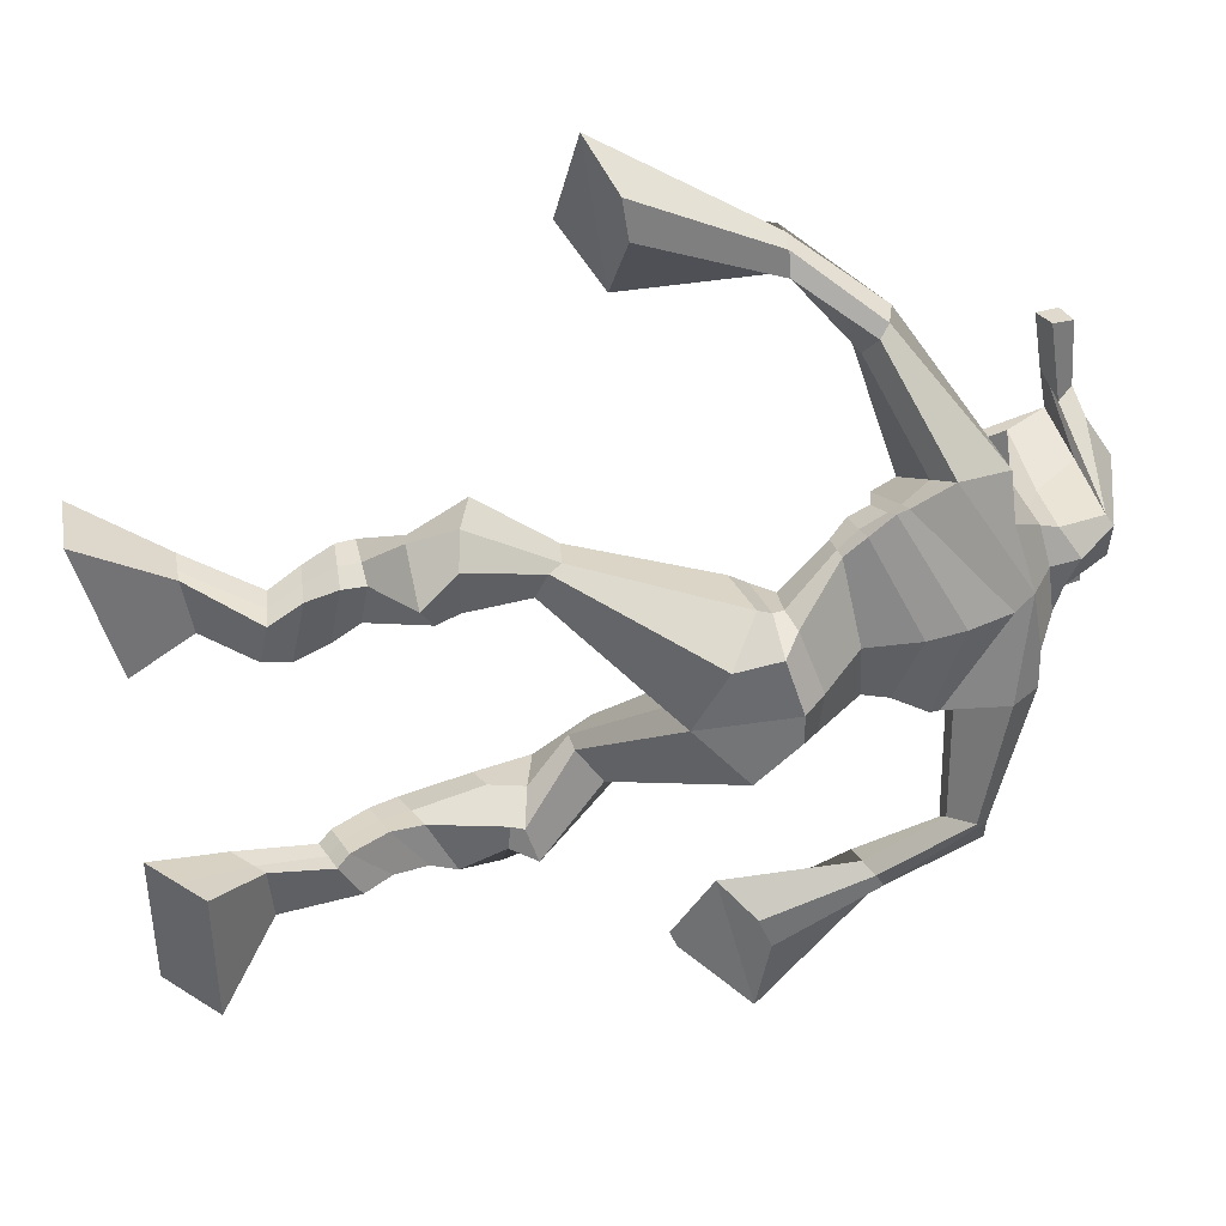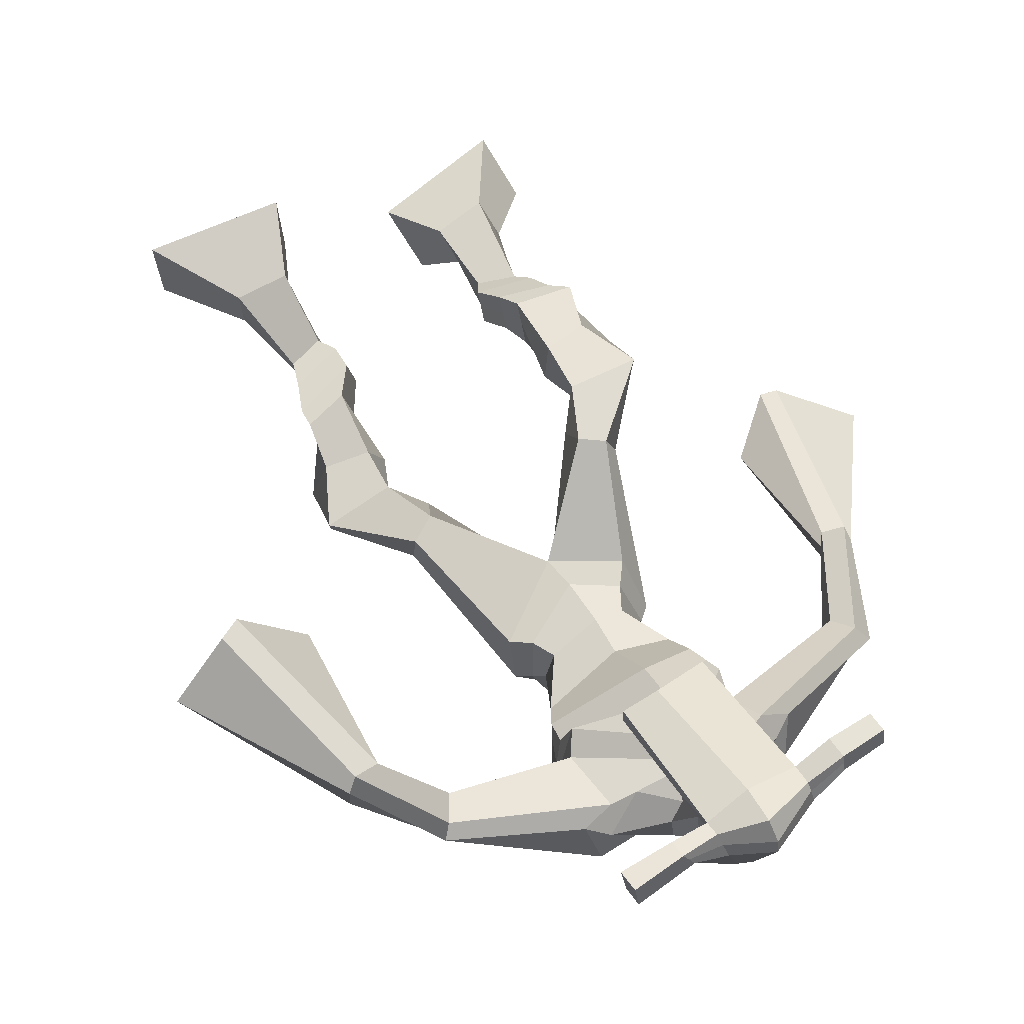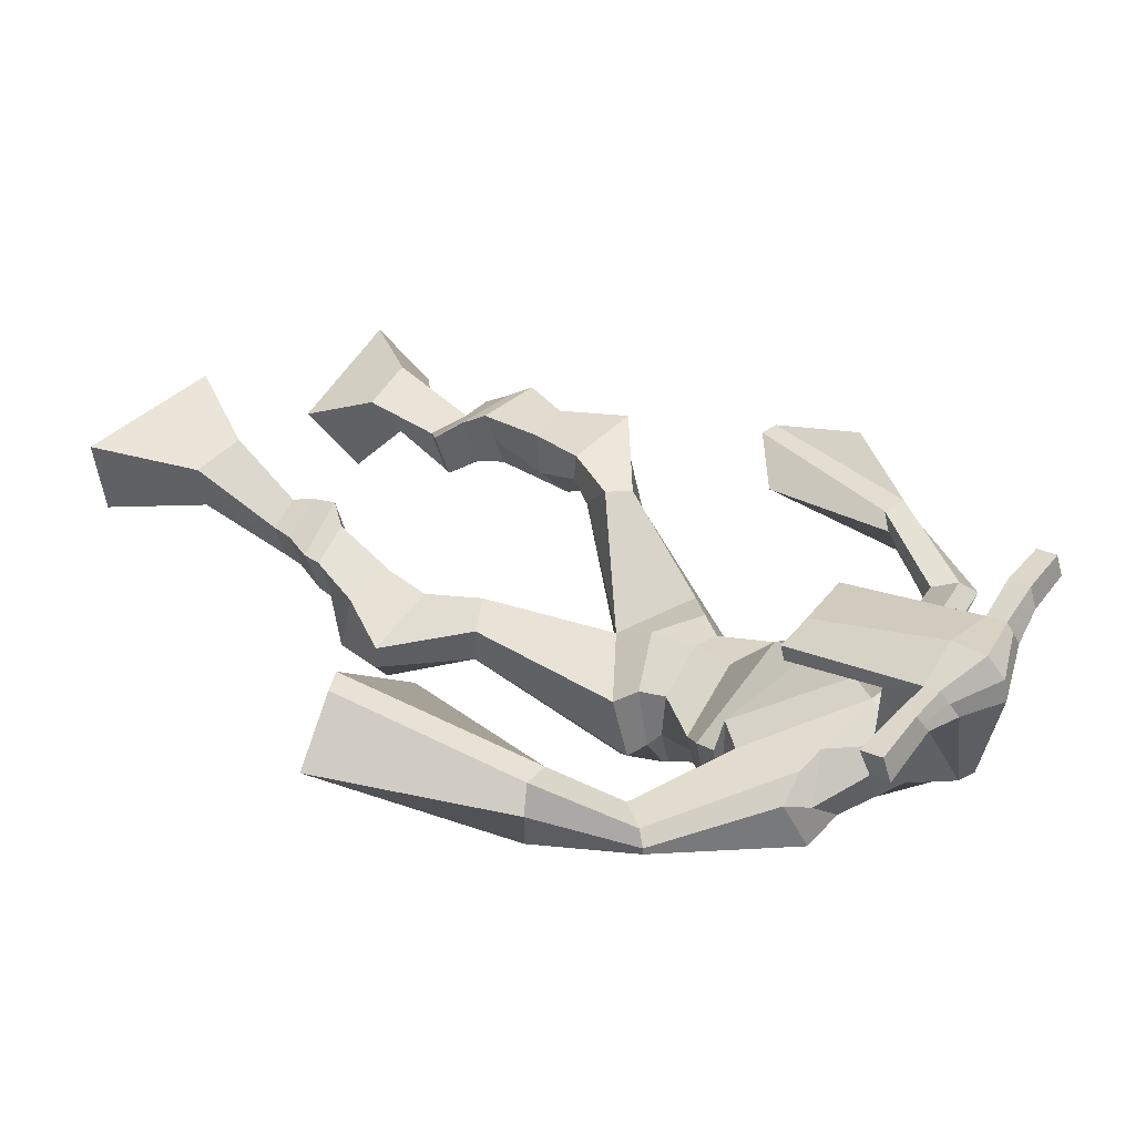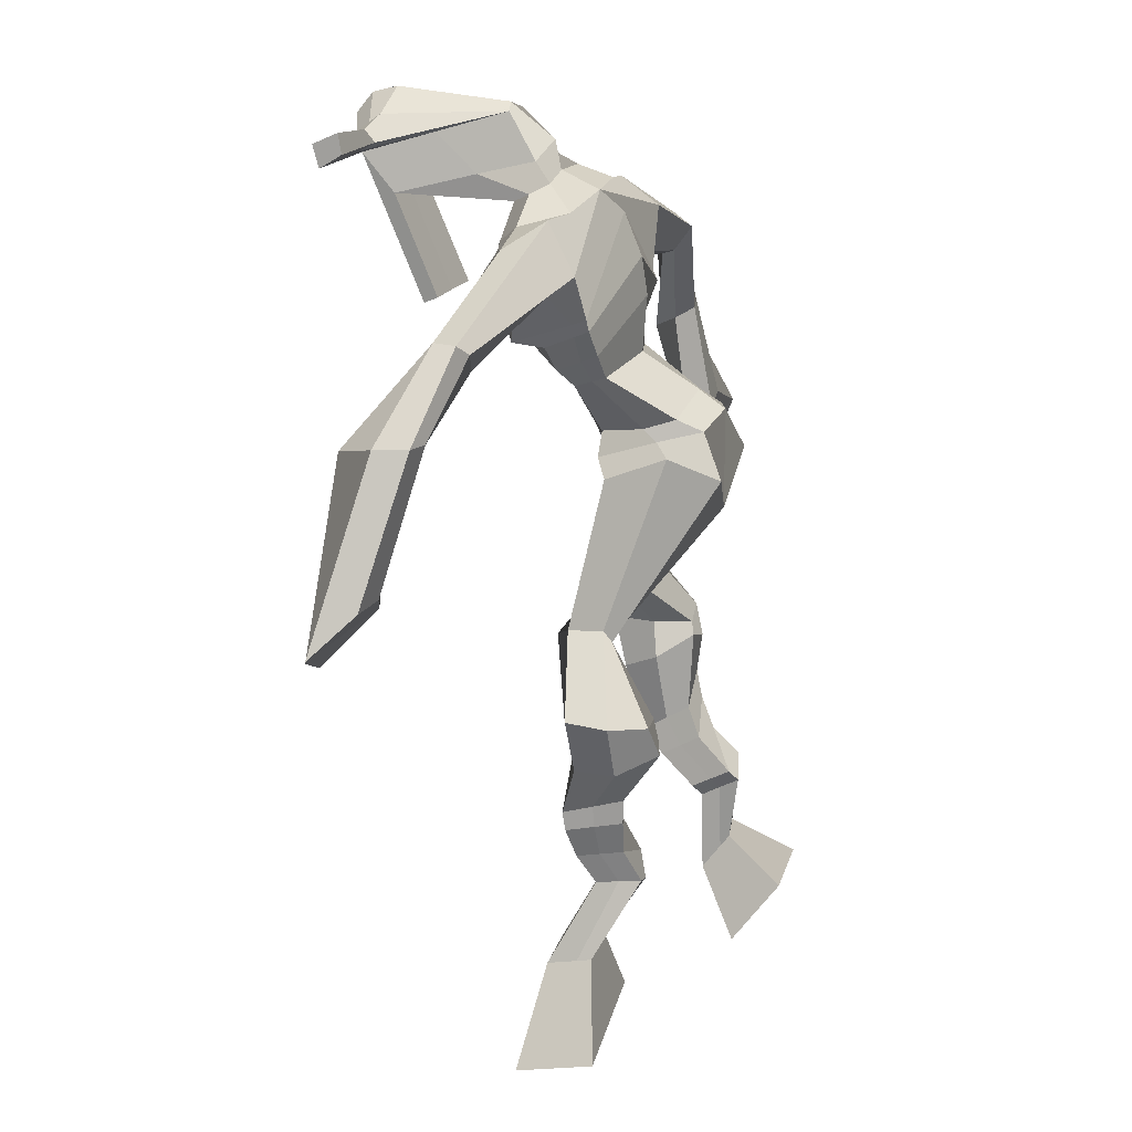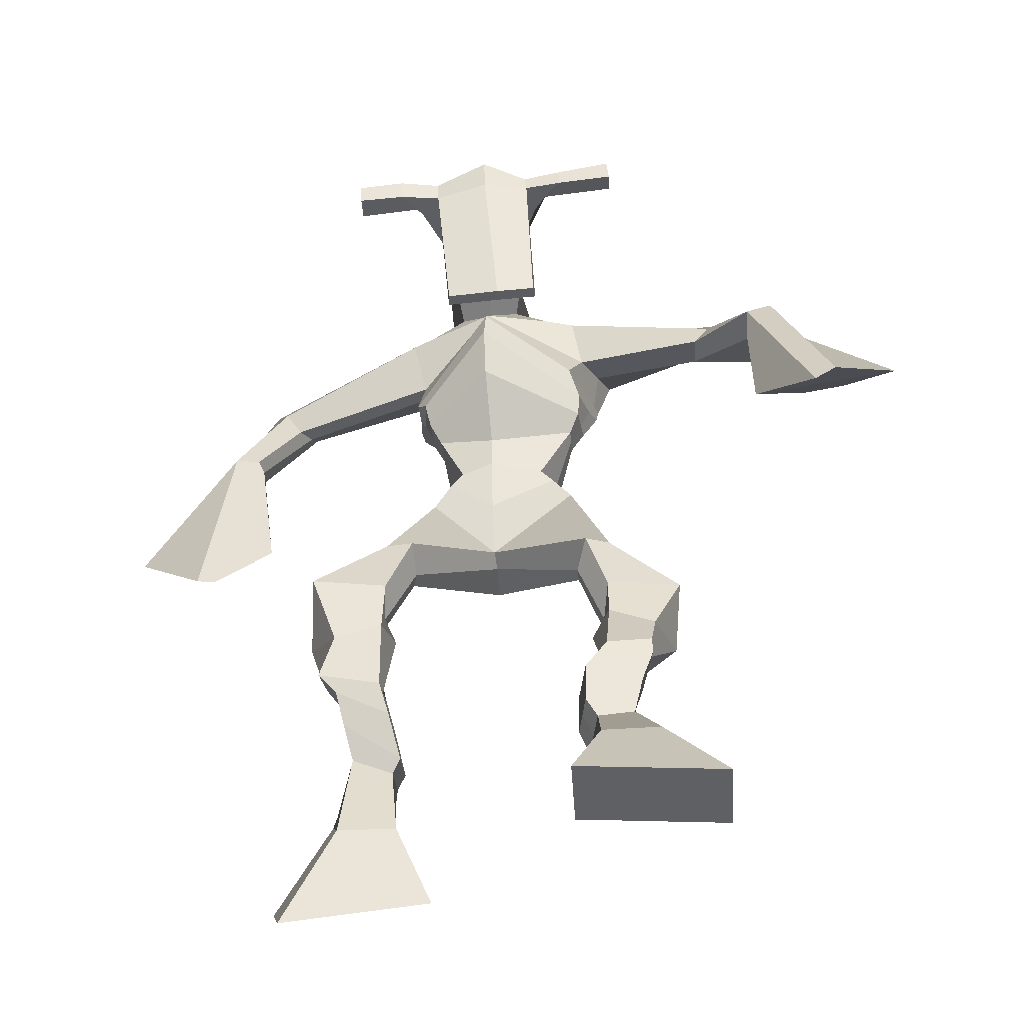
<metadata>
{"format":"obj","ext":"obj","renderer":"f3d","projection":"perspective","resolution":1024,"background":"white","views":[{"elev":-49.9,"azim":96.7,"up":"+Z"},{"elev":73.2,"azim":146.8,"up":"+Z"},{"elev":51.4,"azim":126.4,"up":"+Z"},{"elev":15.7,"azim":100.8,"up":"+Y"},{"elev":33.2,"azim":-3.9,"up":"+Z"}]}
</metadata>
<code>
o g
v 0.245 0.4387 0.2739
v 0.2845 0.38 0.1925
v 0.2509 0.3889 0.3129
v 0.2946 0.292 0.2612
v 0.1632 0.4348 0.2792
v 0.07591 0.3556 0.1918
v 0.169 0.384 0.3186
v 0.08599 0.2675 0.2605
v 0.2558 0.5338 0.2604
v 0.2487 0.5041 0.3159
v 0.2005 0.5575 0.2669
v 0.193 0.5288 0.3225
v 0.2678 0.5507 0.2731
v 0.2605 0.5216 0.3287
v 0.1899 0.5917 0.3075
v 0.1818 0.5592 0.3638
v 0.254 0.5972 0.3212
v 0.2459 0.5647 0.3775
v 0.1823 0.6373 0.3268
v 0.1724 0.5961 0.3943
v 0.2445 0.6405 0.3387
v 0.2345 0.5993 0.4061
v 0.1586 0.6717 0.3384
v 0.1476 0.6219 0.4068
v 0.232 0.7504 0.3343
v 0.2406 0.6993 0.4349
v 0.203 0.7434 0.3247
v 0.1718 0.6916 0.4217
v 0.2211 0.7675 0.3383
v 0.249 0.7782 0.45
v 0.1589 0.778 0.3405
v 0.142 0.7944 0.4519
v 0.2928 0.8409 0.4034
v 0.2919 0.8607 0.4687
v 0.2414 0.8728 0.3941
v 0.2541 0.8824 0.4501
v 0.4329 1.001 0.2666
v 0.4237 0.9767 0.367
v 0.3497 1.07 0.2497
v 0.3331 1.049 0.4096
v 0.5359 0.394 0.414
v 0.4895 0.2993 0.3922
v 0.5308 0.3822 0.4766
v 0.4807 0.2782 0.502
v 0.6177 0.389 0.4188
v 0.6966 0.2664 0.4025
v 0.6127 0.3767 0.4821
v 0.6878 0.2453 0.5122
v 0.5264 0.4799 0.3572
v 0.5375 0.4837 0.4208
v 0.5839 0.4989 0.3544
v 0.5912 0.4948 0.4169
v 0.5153 0.5174 0.366
v 0.5229 0.5133 0.4287
v 0.5984 0.5455 0.3775
v 0.6064 0.5381 0.4421
v 0.5188 0.5636 0.3906
v 0.5269 0.5562 0.4552
v 0.6144 0.5937 0.3759
v 0.6258 0.5827 0.454
v 0.5512 0.6083 0.3864
v 0.561 0.5974 0.4647
v 0.6172 0.6279 0.3752
v 0.6273 0.6094 0.4579
v 0.5802 0.7074 0.3333
v 0.5742 0.6946 0.45
v 0.6079 0.6931 0.3268
v 0.6407 0.6762 0.439
v 0.5918 0.7406 0.338
v 0.5792 0.7604 0.4528
v 0.6554 0.7478 0.3354
v 0.6873 0.7604 0.4431
v 0.542 0.8222 0.4157
v 0.5529 0.8424 0.4782
v 0.5938 0.8466 0.3954
v 0.5915 0.8591 0.457
v 0.5258 1.06 0.2594
v 0.5513 1.062 0.4148
v 0.4577 1.44 0.4385
v 0.4392 1.39 0.5676
v 0.3257 1.403 0.3789
v 0.3304 1.328 0.4646
v 0.6431 1.351 0.4384
v 0.5874 1.28 0.5335
v 0.3642 1.445 0.4364
v 0.3466 1.392 0.5246
v 0.3031 1.44 0.436
v 0.3144 1.379 0.5166
v 0.1437 1.348 0.3574
v 0.1174 1.303 0.4042
v 0.1181 1.363 0.3851
v 0.09575 1.335 0.4174
v 0.05807 1.214 0.3637
v 0.05138 1.183 0.4229
v 0.0383 1.222 0.3637
v 0.01565 1.194 0.4199
v 0.01367 1.053 0.3407
v -0.01654 0.9308 0.3625
v -0.03414 1.066 0.3378
v -0.04246 0.9379 0.3607
v 0.552 1.42 0.4613
v 0.5385 1.378 0.5591
v 0.6243 1.42 0.4772
v 0.5792 1.372 0.5531
v 0.7888 1.272 0.5439
v 0.7683 1.237 0.5905
v 0.802 1.286 0.5583
v 0.7924 1.273 0.5933
v 0.8614 1.172 0.5845
v 0.8365 1.162 0.6835
v 0.8952 1.174 0.5956
v 0.8729 1.162 0.6927
v 0.9015 0.9817 0.6374
v 0.8945 0.8861 0.7182
v 0.9588 0.9791 0.6488
v 0.9268 0.9014 0.7268
v 0.4468 1.571 0.7194
v 0.4424 1.534 0.7782
v 0.3644 1.54 0.7235
v 0.3625 1.518 0.7483
v 0.5065 1.539 0.7279
v 0.5089 1.51 0.7598
v 0.5115 1.435 0.7091
v 0.445 1.439 0.7059
v 0.3712 1.424 0.6943
v 0.4047 1.484 0.511
v 0.4946 1.479 0.5191
v 0.4555 1.505 0.5001
v 0.51 1.489 0.7536
v 0.3624 1.49 0.7388
v 0.4764 1.543 0.5585
v 0.4549 1.554 0.5609
v 0.4399 1.482 0.7653
v 0.4141 1.544 0.5542
v 0.236 1.528 0.7191
v 0.2338 1.515 0.7496
v 0.2337 1.486 0.7406
v 0.2361 1.494 0.7077
v 0.6486 1.529 0.7473
v 0.646 1.513 0.7827
v 0.6477 1.482 0.7736
v 0.6501 1.5 0.7424
v 0.3556 1.212 0.3922
v 0.4418 1.218 0.3815
v 0.5659 1.204 0.4107
v 0.5615 1.19 0.4538
v 0.4313 1.17 0.4563
v 0.3496 1.196 0.4386
v 0.3421 1.25 0.3961
v 0.5761 1.214 0.4756
v 0.3339 1.229 0.4536
v 0.4499 1.297 0.3741
v 0.5879 1.237 0.4177
v 0.4252 1.232 0.5506
v 0.5662 1.485 0.7635
v 0.5649 1.51 0.7708
v 0.5528 1.523 0.7378
v 0.5356 1.504 0.7283
v 0.3051 1.529 0.7231
v 0.3027 1.516 0.7562
v 0.3026 1.484 0.7463
v 0.3433 1.502 0.7154
v 0.4483 1.287 0.6677
v 0.4446 1.296 0.647
v 0.3702 1.295 0.641
v 0.5106 1.295 0.6518
v 0.5065 1.286 0.6718
v 0.3702 1.287 0.6614
v 0.4469 1.431 0.5443
v 0.3876 1.465 0.482
v 0.4894 1.425 0.5496
v 0.4001 1.425 0.5387
v 0.5205 1.454 0.4947
v 0.4533 1.464 0.4921
v 0.3266 1.297 0.3793
v 0.5809 1.245 0.4906
v 0.3269 1.259 0.4724
v 0.4554 1.351 0.3813
v 0.6134 1.274 0.425
v 0.4268 1.297 0.5887
v 0.3221 1.311 0.387
v 0.563 1.247 0.5393
v 0.3155 1.28 0.4598
v 0.4579 1.411 0.4049
v 0.6178 1.29 0.4277
v 0.4335 1.358 0.5837
v 0.4421 1.168 0.3024
v 0.5315 1.144 0.3205
v 0.4272 1.111 0.4485
v 0.3731 1.155 0.311
v 0.5077 1.119 0.4255
v 0.3816 1.117 0.4258
v 0.08059 0.3147 0.2238
v 0.2468 0.4224 0.2869
v 0.1651 0.418 0.2923
v 0.2892 0.3391 0.2244
v 0.2518 0.5192 0.2886
v 0.1965 0.543 0.2951
v 0.264 0.5362 0.301
v 0.1858 0.5755 0.3357
v 0.25 0.5809 0.3493
v 0.1773 0.6167 0.3605
v 0.2395 0.6199 0.3724
v 0.1531 0.6468 0.3726
v 0.2615 0.7217 0.3858
v 0.1371 0.7244 0.3716
v 0.2468 0.7723 0.3921
v 0.1398 0.7896 0.3964
v 0.2967 0.8322 0.4297
v 0.2396 0.8901 0.4045
v 0.4284 0.9907 0.3252
v 0.3273 1.114 0.3267
v 0.6925 0.2566 0.4535
v 0.5344 0.3901 0.4347
v 0.6161 0.3848 0.4398
v 0.4854 0.2895 0.4432
v 0.5322 0.4819 0.3889
v 0.5878 0.4968 0.3857
v 0.5192 0.5154 0.3973
v 0.6024 0.5418 0.4098
v 0.5228 0.5599 0.4229
v 0.6201 0.5882 0.4149
v 0.5561 0.6028 0.4255
v 0.6222 0.6186 0.4165
v 0.5519 0.7018 0.3945
v 0.675 0.6838 0.3777
v 0.5738 0.7488 0.3947
v 0.6824 0.7508 0.3868
v 0.5389 0.8143 0.4398
v 0.6 0.8636 0.4068
v 0.5627 1.096 0.3286
v 0.3218 1.334 0.4367
v 0.6194 1.319 0.4797
v 0.3077 1.416 0.4798
v 0.2716 1.395 0.4766
v 0.1354 1.311 0.3845
v 0.08113 1.359 0.3977
v 0.05792 1.197 0.3931
v 0.01057 1.211 0.3895
v 0.07207 1.002 0.3648
v -0.1329 1.034 0.3261
v 0.5999 1.406 0.5242
v 0.6286 1.38 0.5389
v 0.7705 1.249 0.546
v 0.8094 1.291 0.5859
v 0.8403 1.166 0.6323
v 0.8904 1.17 0.646
v 0.8183 0.9457 0.659
v 1.026 0.9363 0.6969
v 0.4443 1.563 0.7545
v 0.3635 1.529 0.7359
v 0.5077 1.525 0.7439
v 0.4916 1.46 0.6005
v 0.3984 1.45 0.5879
v 0.4944 1.516 0.6561
v 0.3871 1.517 0.6463
v 0.2349 1.522 0.7344
v 0.2349 1.49 0.7241
v 0.6473 1.521 0.765
v 0.6489 1.491 0.758
v 0.5637 1.198 0.4293
v 0.3544 1.209 0.4012
v 0.5829 1.228 0.4413
v 0.3391 1.242 0.417
v 0.5509 1.495 0.7459
v 0.5588 1.517 0.7543
v 0.3229 1.493 0.7309
v 0.3039 1.523 0.7396
v 0.3842 1.444 0.5074
v 0.516 1.438 0.5237
v 0.5997 1.264 0.4474
v 0.3281 1.281 0.4169
v 0.6095 1.281 0.4485
v 0.321 1.3 0.4148
v 0.3682 1.136 0.3613
v 0.5277 1.128 0.3664
v 0.4413 1.142 0.2663
v 0.5164 1.125 0.2851
v 0.4243 1.037 0.417
v 0.3867 1.138 0.2773
v 0.5245 1.086 0.4286
v 0.3626 1.084 0.4278
v 0.542 1.114 0.3456
v 0.3507 1.133 0.3483
f 1 5 11 9
f 4 3 7 8
f 193 195 5 6
f 193 196 4 8
f 196 194 3 4
f 6 5 1 2
f 198 12 16 200
f 7 3 10 12
f 195 7 12 198
f 194 1 9 197
f 200 16 20 202
f 12 10 14 16
f 9 11 15 13
f 197 9 13 199
f 20 18 22 24
f 16 14 18 20
f 13 15 19 17
f 199 13 17 201
f 21 23 27 25
f 17 19 23 21
f 201 17 21 203
f 202 20 24 204
f 206 28 32 208
f 203 21 25 205
f 204 24 28 206
f 24 22 26 28
f 29 31 35 33
f 28 26 30 32
f 25 27 31 29
f 205 25 29 207
f 209 33 37 211
f 207 29 33 209
f 208 32 36 210
f 32 30 34 36
f 185 184 79 83
f 210 36 40 212
f 36 34 38 40
f 33 35 39 37
f 41 49 51 45
f 44 48 47 43
f 213 46 45 215
f 213 48 44 216
f 216 44 43 214
f 46 42 41 45
f 218 220 56 52
f 47 52 50 43
f 215 218 52 47
f 214 217 49 41
f 220 222 60 56
f 52 56 54 50
f 49 53 55 51
f 217 219 53 49
f 60 64 62 58
f 56 60 58 54
f 53 57 59 55
f 219 221 57 53
f 61 65 67 63
f 57 61 63 59
f 221 223 61 57
f 222 224 64 60
f 226 228 72 68
f 223 225 65 61
f 224 226 68 64
f 64 68 66 62
f 69 73 75 71
f 68 72 70 66
f 65 69 71 67
f 225 227 69 65
f 229 211 37 73
f 227 229 73 69
f 228 230 76 72
f 72 76 74 70
f 184 181 81 79
f 230 231 78 76
f 76 78 38 74
f 73 37 77 75
f 268 159 135 257
f 133 129 122 118
f 186 182 84 80
f 274 183 82 232
f 273 185 83 233
f 183 186 80 82
f 234 235 88 86
f 82 88 92 90
f 82 80 86 88
f 79 81 87 85
f 90 92 96 94
f 235 87 91 237
f 232 82 90 236
f 87 81 89 91
f 95 93 97 99
f 236 90 94 238
f 91 89 93 95
f 237 91 95 239
f 240 98 100 241
f 239 95 99 241
f 94 96 100 98
f 238 94 98 240
f 242 102 104 243
f 83 79 101 103
f 80 84 104 102
f 104 84 106 108
f 108 106 110 112
f 83 103 107 105
f 233 83 105 244
f 243 104 108 245
f 109 111 115 113
f 245 108 112 247
f 105 107 111 109
f 244 105 109 246
f 248 113 115 249
f 246 109 113 248
f 112 110 114 116
f 247 112 116 249
f 250 117 119 251
f 250 118 122 252
f 156 155 141 140
f 131 132 117 121
f 132 134 119 117
f 130 133 118 120
f 172 169 124 125
f 174 170 126 128
f 173 174 128 127
f 270 173 127 253
f 169 171 123 124
f 269 172 125 254
f 129 133 163 167
f 128 126 134 132
f 127 128 132 131
f 253 127 131 255
f 130 125 165 168
f 254 125 130 256
f 258 137 136 257
f 161 160 136 137
f 267 161 137 258
f 159 162 138 135
f 260 142 139 259
f 158 157 139 142
f 266 156 140 259
f 265 158 142 260
f 192 189 147 148
f 276 188 145 261
f 275 192 148 262
f 189 191 146 147
f 187 190 143 144
f 188 187 144 145
f 148 147 154 151
f 261 145 153 263
f 262 148 151 264
f 147 146 150 154
f 144 143 149 152
f 145 144 152 153
f 255 131 158 265
f 252 122 156 266
f 131 121 157 158
f 122 129 155 156
f 119 134 162 159
f 256 130 161 267
f 130 120 160 161
f 251 119 159 268
f 165 164 163 168
f 164 166 167 163
f 133 130 168 163
f 123 129 167 166
f 124 123 166 164
f 125 124 164 165
f 234 86 172 269
f 80 102 171 169
f 242 101 173 270
f 101 79 174 173
f 79 85 170 174
f 86 80 169 172
f 151 154 180 177
f 263 153 179 271
f 264 151 177 272
f 154 150 176 180
f 152 149 175 178
f 153 152 178 179
f 177 180 186 183
f 271 179 185 273
f 272 177 183 274
f 180 176 182 186
f 178 175 181 184
f 179 178 184 185
f 278 277 187 188
f 277 280 190 187
f 279 281 191 189
f 284 282 192 275
f 283 278 188 276
f 282 279 189 192
f 281 283 276 191
f 280 284 275 190
f 175 272 274 181
f 176 271 273 182
f 149 264 272 175
f 150 263 271 176
f 102 242 270 171
f 85 234 269 170
f 120 251 268 160
f 134 256 267 162
f 121 252 266 157
f 129 255 265 155
f 143 262 264 149
f 146 261 263 150
f 190 275 262 143
f 191 276 261 146
f 155 265 260 141
f 157 266 259 139
f 141 260 259 140
f 162 267 258 138
f 138 258 257 135
f 126 254 256 134
f 123 253 255 129
f 170 269 254 126
f 171 270 253 123
f 117 250 252 121
f 118 250 251 120
f 111 247 249 115
f 110 246 248 114
f 114 248 249 116
f 106 244 246 110
f 107 245 247 111
f 103 243 245 107
f 84 233 244 106
f 101 242 243 103
f 93 238 240 97
f 96 239 241 100
f 97 240 241 99
f 92 237 239 96
f 89 236 238 93
f 81 232 236 89
f 88 235 237 92
f 85 87 235 234
f 182 273 233 84
f 181 274 232 81
f 160 268 257 136
f 75 77 231 230
f 71 75 230 228
f 70 74 229 227
f 74 38 211 229
f 66 70 227 225
f 63 67 226 224
f 62 66 225 223
f 67 71 228 226
f 59 63 224 222
f 58 62 223 221
f 54 58 221 219
f 50 54 219 217
f 55 59 222 220
f 43 50 217 214
f 45 51 218 215
f 51 55 220 218
f 42 216 214 41
f 46 213 216 42
f 48 213 215 47
f 35 210 212 39
f 31 208 210 35
f 30 207 209 34
f 34 209 211 38
f 26 205 207 30
f 23 204 206 27
f 22 203 205 26
f 27 206 208 31
f 19 202 204 23
f 18 201 203 22
f 14 199 201 18
f 10 197 199 14
f 15 200 202 19
f 3 194 197 10
f 5 195 198 11
f 11 198 200 15
f 2 1 194 196
f 6 2 196 193
f 8 7 195 193
f 39 212 284 280
f 78 231 283 281
f 40 38 279 282
f 231 77 278 283
f 212 40 282 284
f 38 78 281 279
f 37 39 280 277
f 77 37 277 278

</code>
